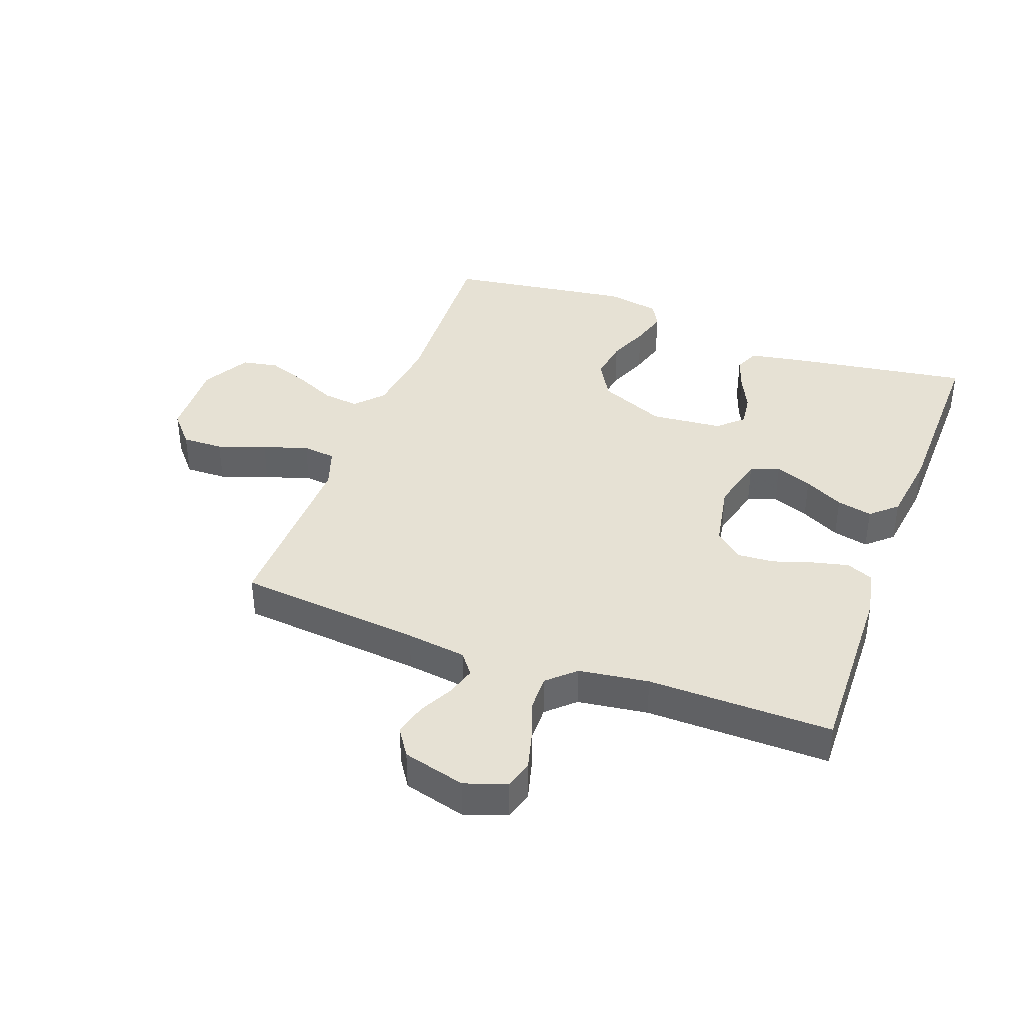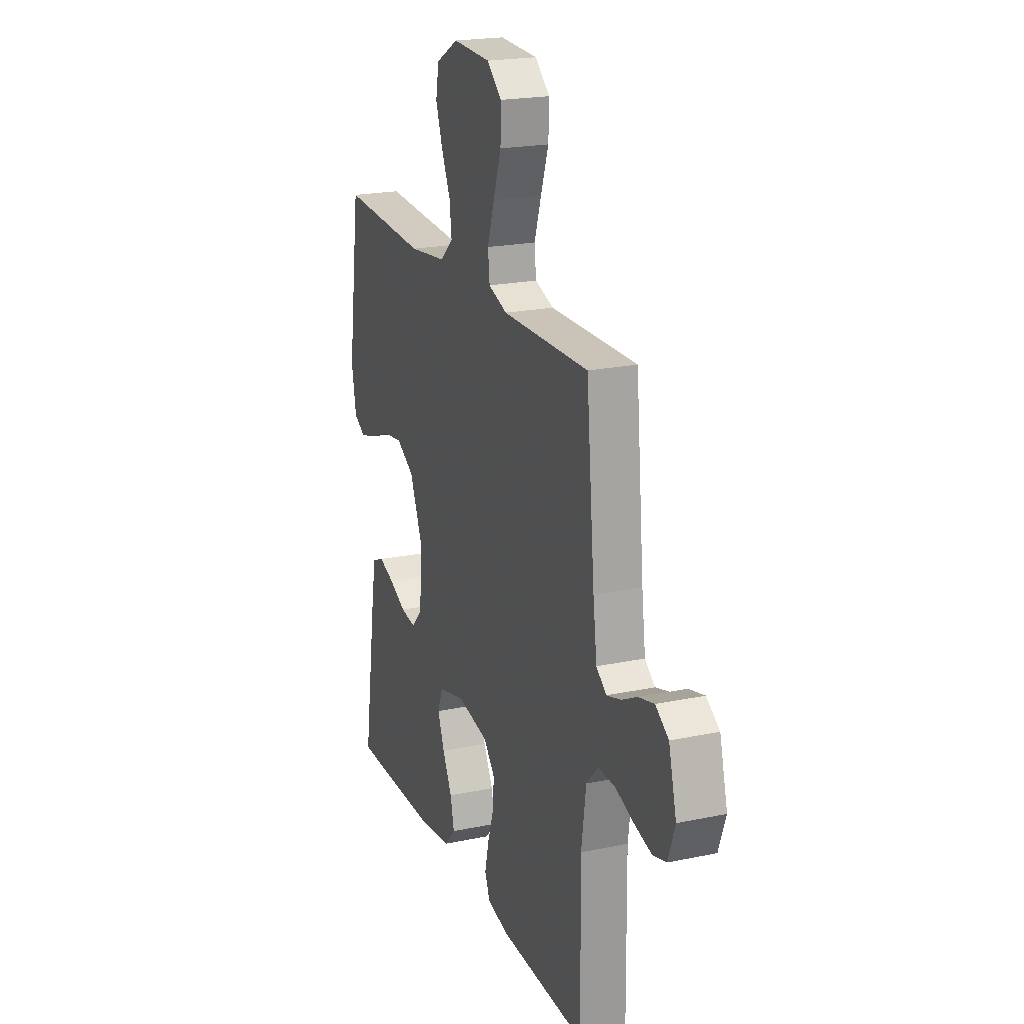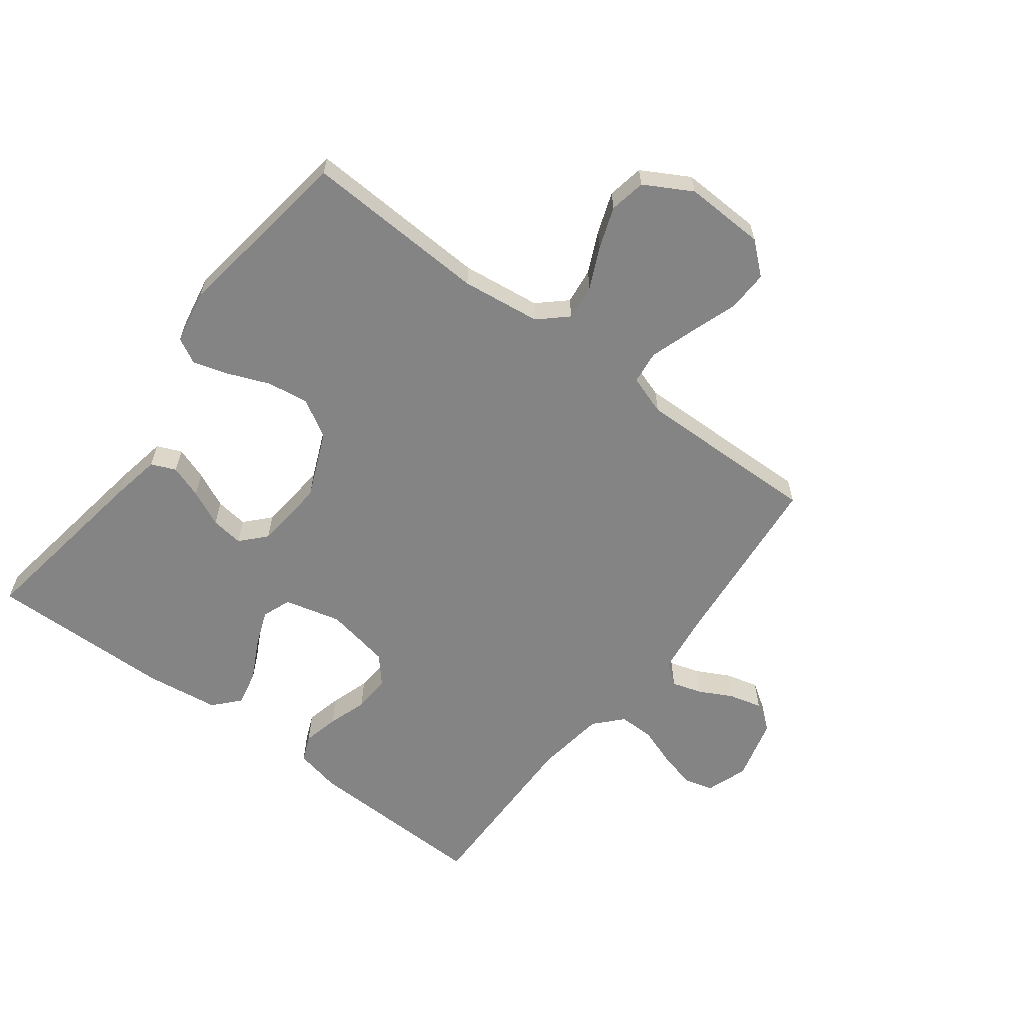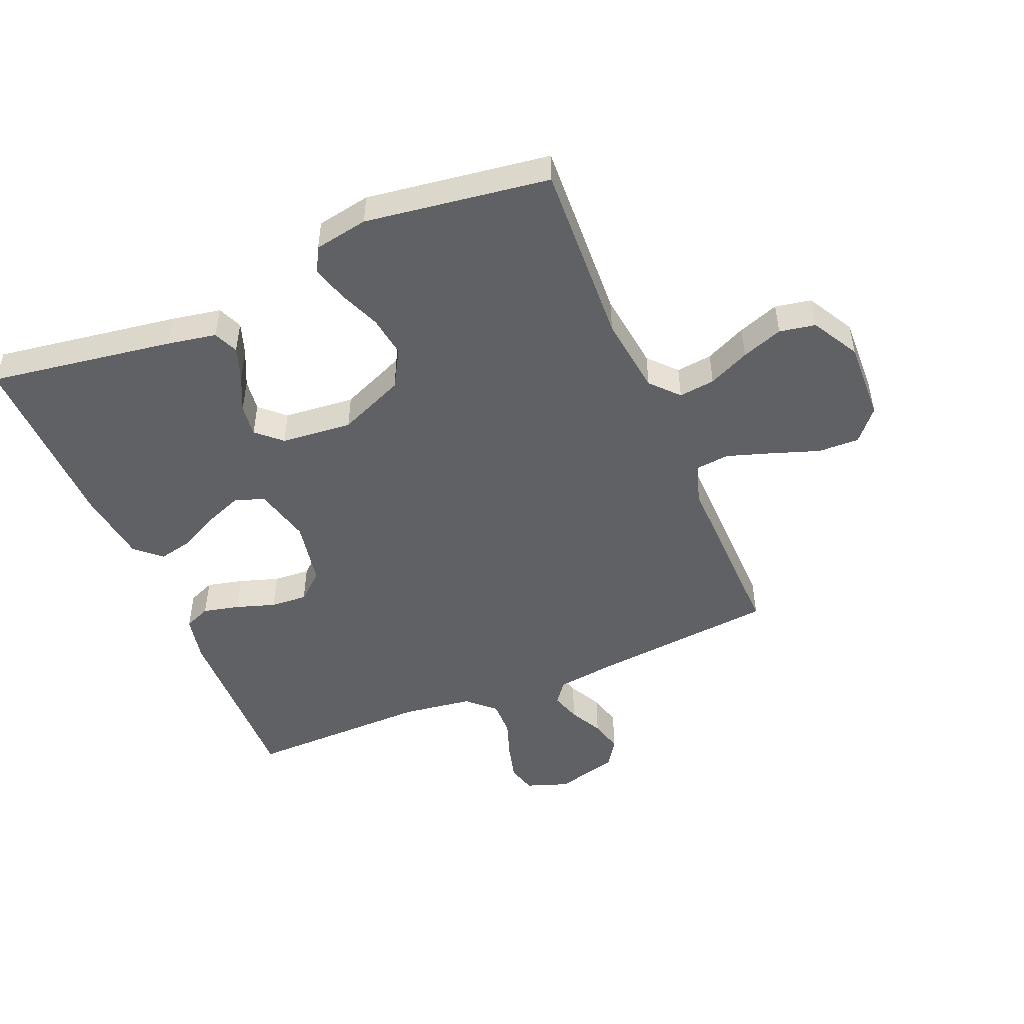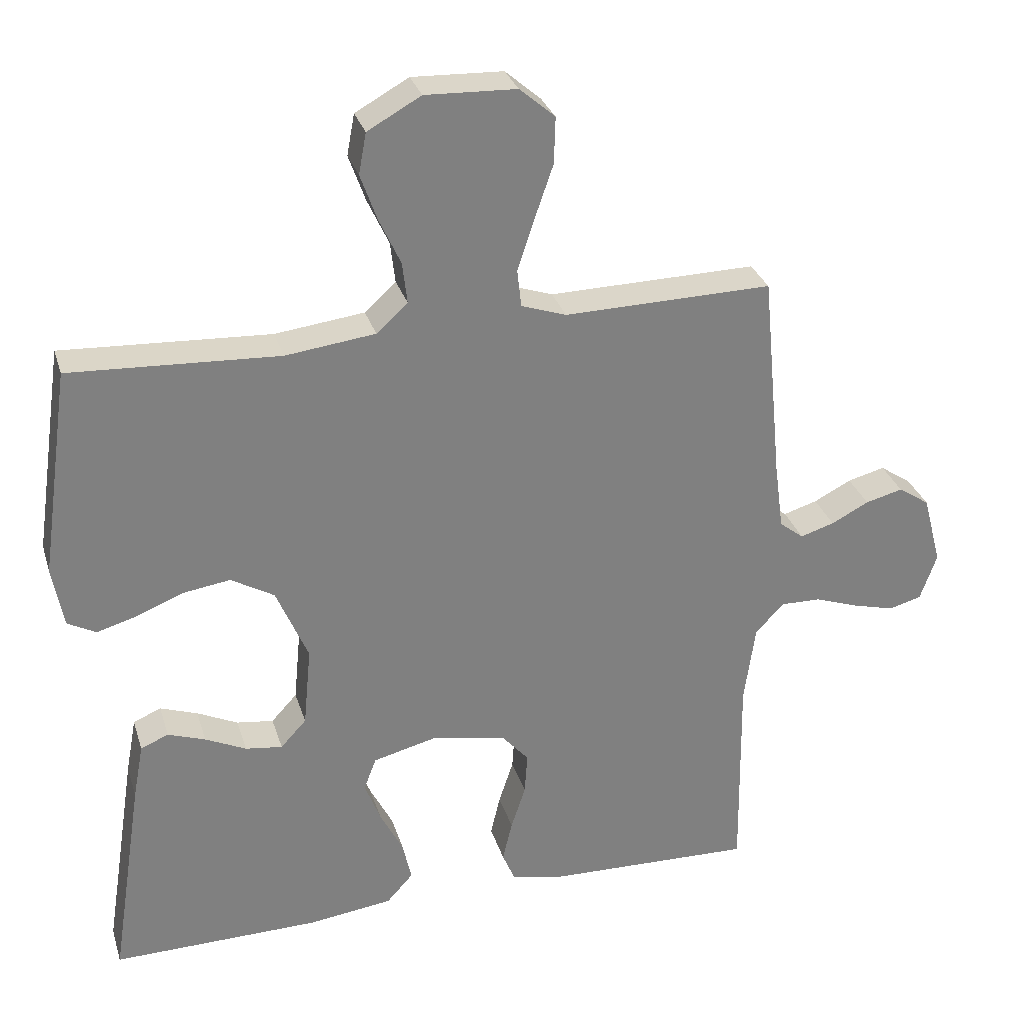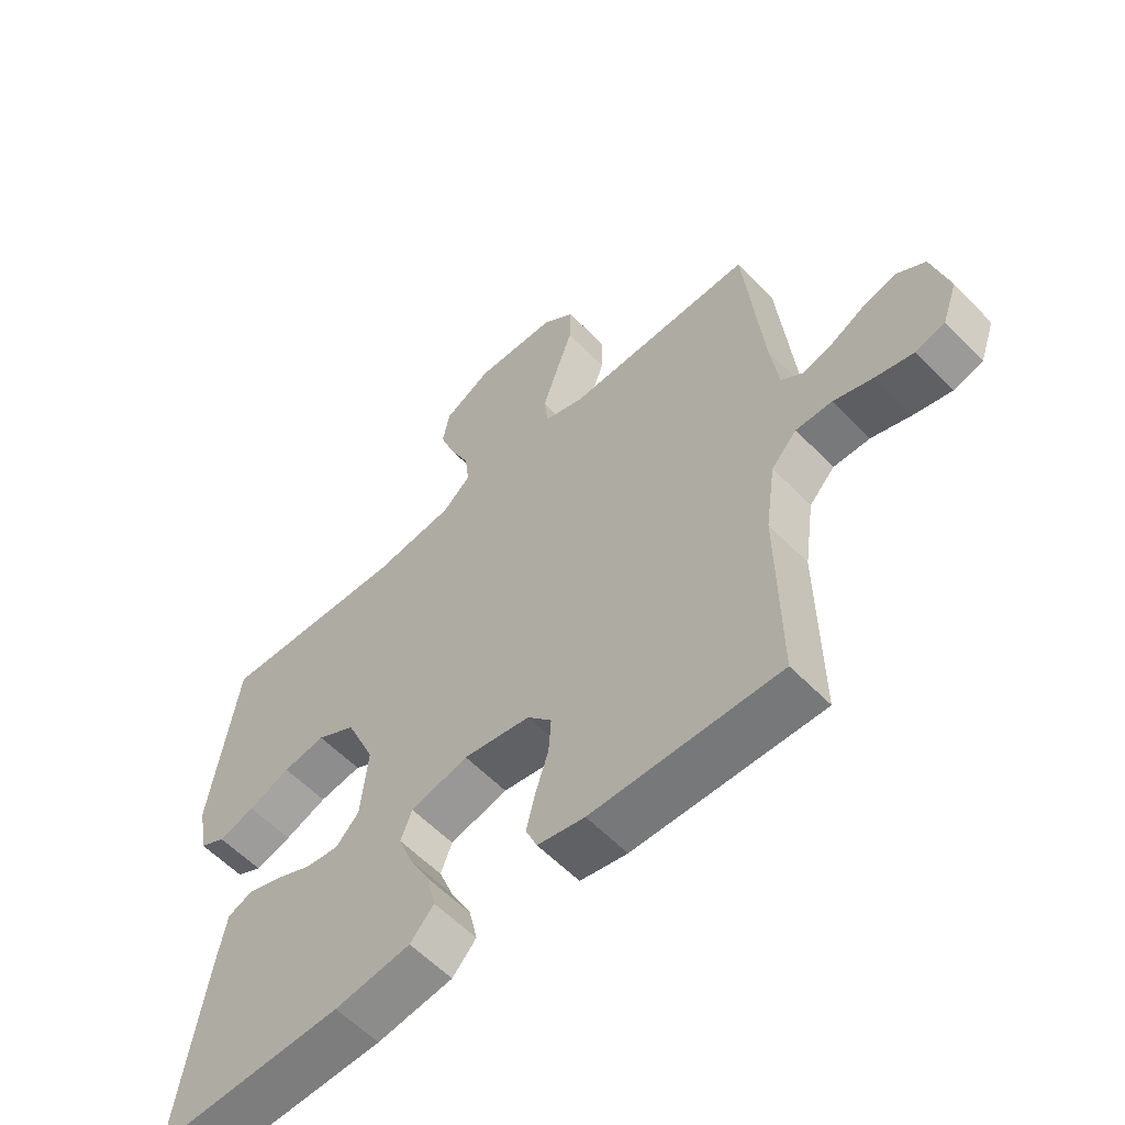
<metadata>
{"format":"obj","ext":"obj","renderer":"f3d","projection":"perspective","resolution":1024,"background":"white","views":[{"elev":39.3,"azim":110.3,"up":"+Y"},{"elev":21.0,"azim":69.4,"up":"+Z"},{"elev":-61.3,"azim":-37.0,"up":"+Y"},{"elev":-49.0,"azim":-67.2,"up":"+Y"},{"elev":30.0,"azim":-15.9,"up":"+Z"},{"elev":-58.5,"azim":43.6,"up":"+Z"}]}
</metadata>
<code>
v -0.5 0.07 -0.5
v -0.454 0.07 -0.2
v -0.439 0.07 -0.119
v -0.399 0.07 -0.102
v -0.345 0.07 -0.121
v -0.286 0.07 -0.149
v -0.233 0.07 -0.156
v -0.196 0.07 -0.116
v -0.185 0.07 0
v -0.231 0.07 0.108
v -0.293 0.07 0.144
v -0.361 0.07 0.134
v -0.428 0.07 0.107
v -0.486 0.07 0.09
v -0.527 0.07 0.112
v -0.543 0.07 0.2
v -0.5 0.07 0.5
v -0.2 0.07 0.485
v -0.071 0.07 0.501
v -0.026 0.07 0.542
v -0.033 0.07 0.601
v -0.064 0.07 0.668
v -0.088 0.07 0.735
v -0.077 0.07 0.794
v 0 0.07 0.837
v 0.131 0.07 0.832
v 0.182 0.07 0.788
v 0.18 0.07 0.721
v 0.153 0.07 0.643
v 0.129 0.07 0.57
v 0.135 0.07 0.516
v 0.2 0.07 0.494
v 0.5 0.07 0.5
v 0.529 0.07 0.2
v 0.542 0.07 0.102
v 0.577 0.07 0.075
v 0.626 0.07 0.09
v 0.68 0.07 0.118
v 0.734 0.07 0.132
v 0.779 0.07 0.102
v 0.806 0.07 0
v 0.782 0.07 -0.068
v 0.735 0.07 -0.081
v 0.674 0.07 -0.065
v 0.611 0.07 -0.043
v 0.553 0.07 -0.042
v 0.512 0.07 -0.086
v 0.496 0.07 -0.2
v 0.5 0.07 -0.5
v 0.2 0.07 -0.492
v 0.125 0.07 -0.476
v 0.107 0.07 -0.433
v 0.121 0.07 -0.374
v 0.142 0.07 -0.31
v 0.146 0.07 -0.25
v 0.107 0.07 -0.205
v 0 0.07 -0.185
v -0.092 0.07 -0.208
v -0.11 0.07 -0.255
v -0.087 0.07 -0.315
v -0.054 0.07 -0.379
v -0.041 0.07 -0.437
v -0.079 0.07 -0.479
v -0.2 0.07 -0.495
v -0.5 0 -0.5
v -0.454 0 -0.2
v -0.439 0 -0.119
v -0.399 0 -0.102
v -0.345 0 -0.121
v -0.286 0 -0.149
v -0.233 0 -0.156
v -0.196 0 -0.116
v -0.185 0 0
v -0.231 0 0.108
v -0.293 0 0.144
v -0.361 0 0.134
v -0.428 0 0.107
v -0.486 0 0.09
v -0.527 0 0.112
v -0.543 0 0.2
v -0.5 0 0.5
v -0.2 0 0.485
v -0.071 0 0.501
v -0.026 0 0.542
v -0.033 0 0.601
v -0.064 0 0.668
v -0.088 0 0.735
v -0.077 0 0.794
v 0 0 0.837
v 0.131 0 0.832
v 0.182 0 0.788
v 0.18 0 0.721
v 0.153 0 0.643
v 0.129 0 0.57
v 0.135 0 0.516
v 0.2 0 0.494
v 0.5 0 0.5
v 0.529 0 0.2
v 0.542 0 0.102
v 0.577 0 0.075
v 0.626 0 0.09
v 0.68 0 0.118
v 0.734 0 0.132
v 0.779 0 0.102
v 0.806 0 0
v 0.782 0 -0.068
v 0.735 0 -0.081
v 0.674 0 -0.065
v 0.611 0 -0.043
v 0.553 0 -0.042
v 0.512 0 -0.086
v 0.496 0 -0.2
v 0.5 0 -0.5
v 0.2 0 -0.492
v 0.125 0 -0.476
v 0.107 0 -0.433
v 0.121 0 -0.374
v 0.142 0 -0.31
v 0.146 0 -0.25
v 0.107 0 -0.205
v 0 0 -0.185
v -0.092 0 -0.208
v -0.11 0 -0.255
v -0.087 0 -0.315
v -0.054 0 -0.379
v -0.041 0 -0.437
v -0.079 0 -0.479
v -0.2 0 -0.495
f 4 5 6
f 3 4 6
f 2 3 6
f 1 2 6
f 64 1 6
f 63 64 6
f 62 63 6
f 61 62 6
f 60 61 6
f 59 60 6 7
f 58 59 7 8
f 57 58 8 9
f 56 57 9 10
f 52 53 54
f 51 52 54
f 50 51 54
f 49 50 54
f 48 49 54
f 47 48 54 55
f 46 47 55 56
f 43 44 45
f 42 43 45
f 41 42 45
f 40 41 45
f 39 40 45
f 38 39 45
f 37 38 45
f 36 37 45 46
f 46 56 10
f 36 46 10
f 35 36 10
f 32 33 34
f 35 10 11
f 34 35 11
f 32 34 11
f 31 32 11
f 27 28 29
f 26 27 29
f 25 26 29
f 24 25 29
f 23 24 29
f 22 23 29
f 21 22 29
f 20 21 29 30
f 31 11 12
f 30 31 12
f 20 30 12
f 19 20 12
f 16 17 18
f 16 18 19
f 15 16 19
f 14 15 19
f 13 14 19
f 12 13 19
f 70 69 68
f 70 68 67
f 70 67 66
f 70 66 65
f 70 65 128
f 70 128 127
f 70 127 126
f 70 126 125
f 70 125 124
f 71 70 124 123
f 72 71 123 122
f 73 72 122 121
f 74 73 121 120
f 118 117 116
f 118 116 115
f 118 115 114
f 118 114 113
f 118 113 112
f 119 118 112 111
f 120 119 111 110
f 109 108 107
f 109 107 106
f 109 106 105
f 109 105 104
f 109 104 103
f 109 103 102
f 109 102 101
f 110 109 101 100
f 74 120 110
f 74 110 100
f 74 100 99
f 98 97 96
f 75 74 99
f 75 99 98
f 75 98 96
f 75 96 95
f 93 92 91
f 93 91 90
f 93 90 89
f 93 89 88
f 93 88 87
f 93 87 86
f 93 86 85
f 94 93 85 84
f 76 75 95
f 76 95 94
f 76 94 84
f 76 84 83
f 82 81 80
f 83 82 80
f 83 80 79
f 83 79 78
f 83 78 77
f 83 77 76
f 1 65 66 2
f 2 66 67 3
f 3 67 68 4
f 4 68 69 5
f 5 69 70 6
f 6 70 71 7
f 7 71 72 8
f 8 72 73 9
f 9 73 74 10
f 10 74 75 11
f 11 75 76 12
f 12 76 77 13
f 13 77 78 14
f 14 78 79 15
f 15 79 80 16
f 16 80 81 17
f 17 81 82 18
f 18 82 83 19
f 19 83 84 20
f 20 84 85 21
f 21 85 86 22
f 22 86 87 23
f 23 87 88 24
f 24 88 89 25
f 25 89 90 26
f 26 90 91 27
f 27 91 92 28
f 28 92 93 29
f 29 93 94 30
f 30 94 95 31
f 31 95 96 32
f 32 96 97 33
f 33 97 98 34
f 34 98 99 35
f 35 99 100 36
f 36 100 101 37
f 37 101 102 38
f 38 102 103 39
f 39 103 104 40
f 40 104 105 41
f 41 105 106 42
f 42 106 107 43
f 43 107 108 44
f 44 108 109 45
f 45 109 110 46
f 46 110 111 47
f 47 111 112 48
f 48 112 113 49
f 49 113 114 50
f 50 114 115 51
f 51 115 116 52
f 52 116 117 53
f 53 117 118 54
f 54 118 119 55
f 55 119 120 56
f 56 120 121 57
f 57 121 122 58
f 58 122 123 59
f 59 123 124 60
f 60 124 125 61
f 61 125 126 62
f 62 126 127 63
f 63 127 128 64
f 64 128 65 1

</code>
